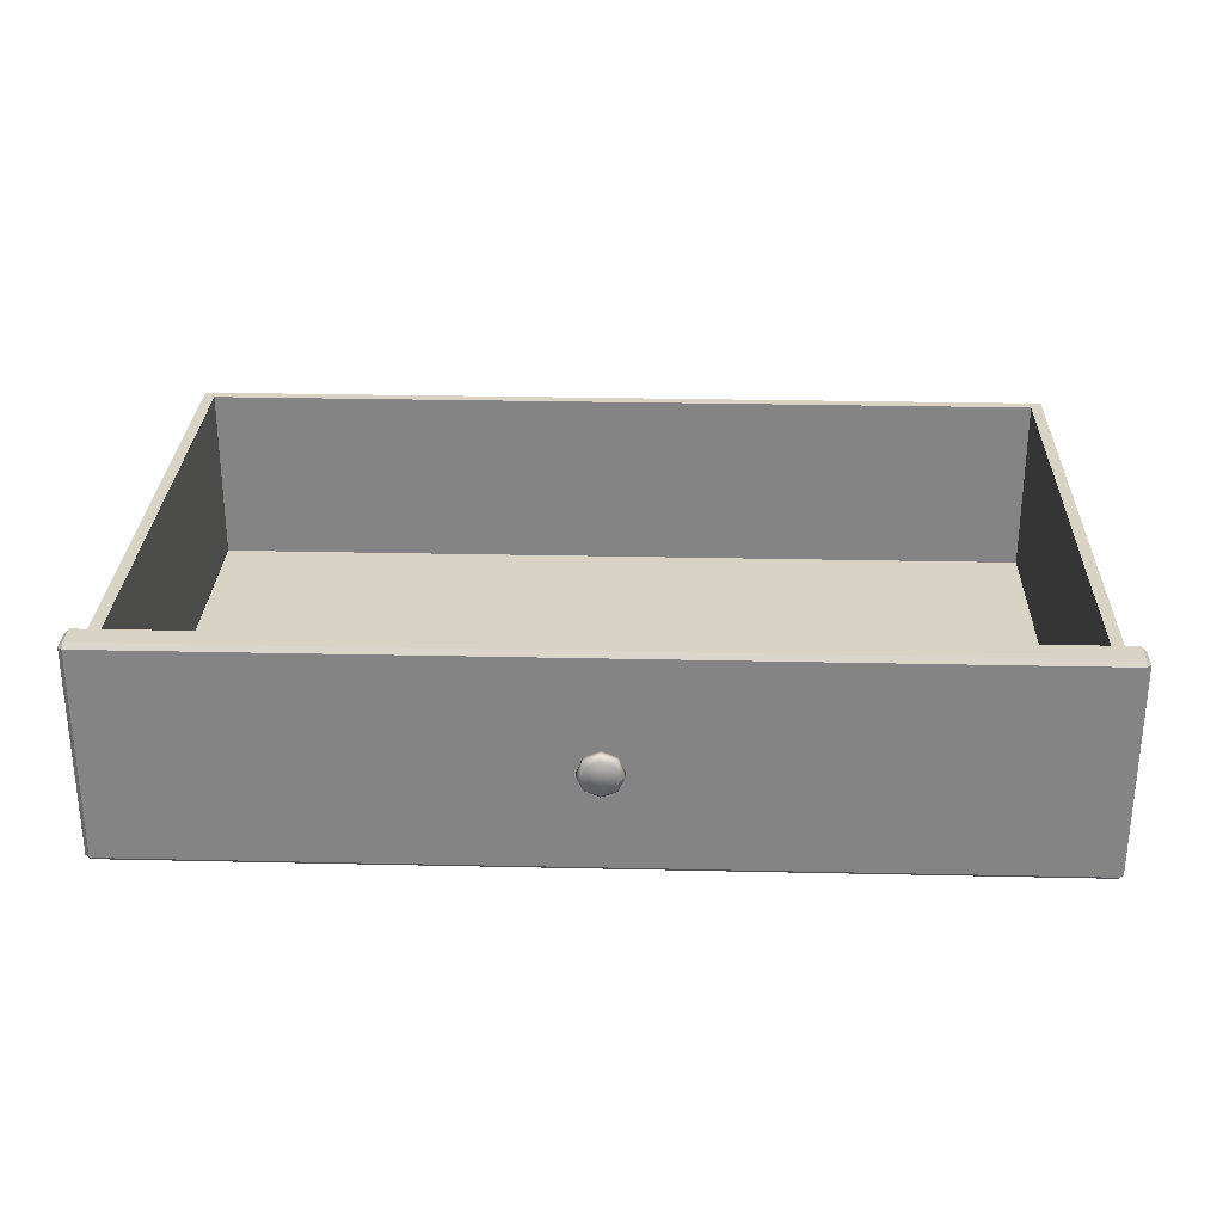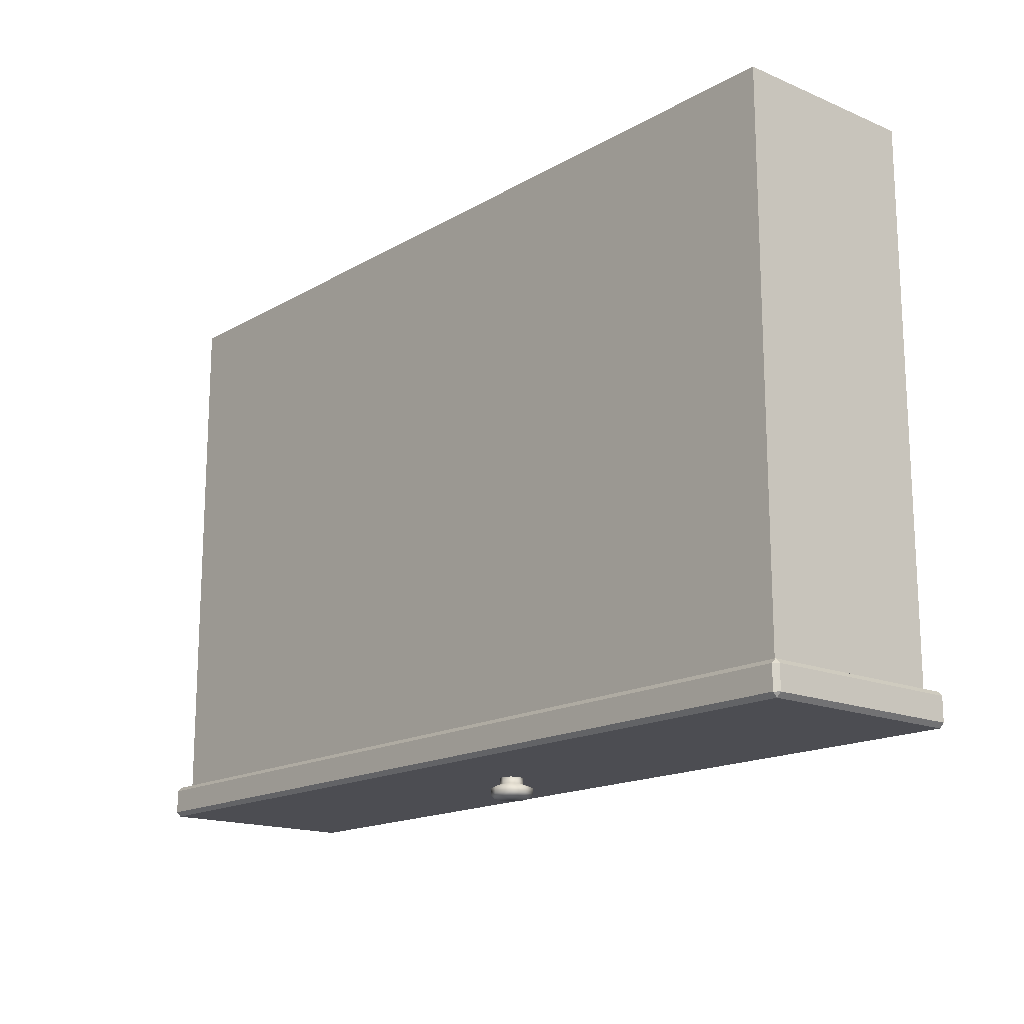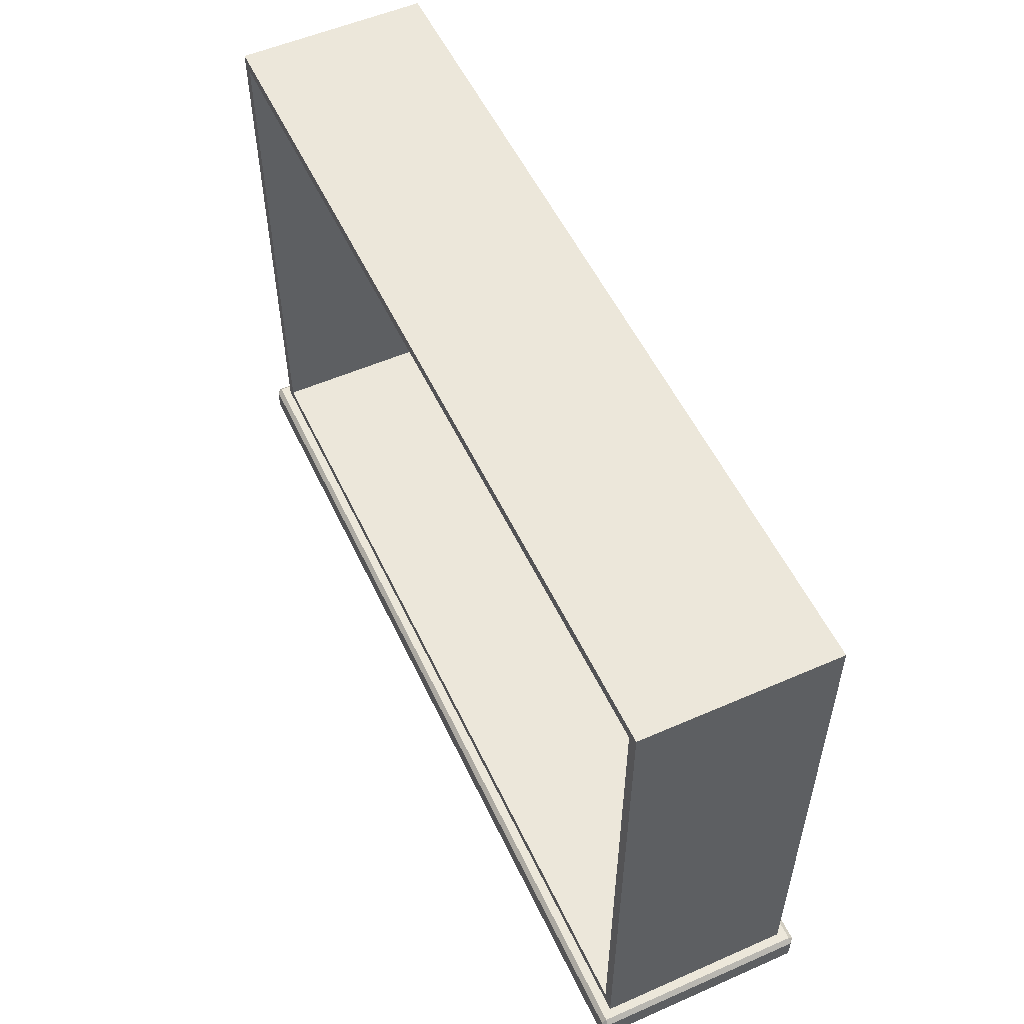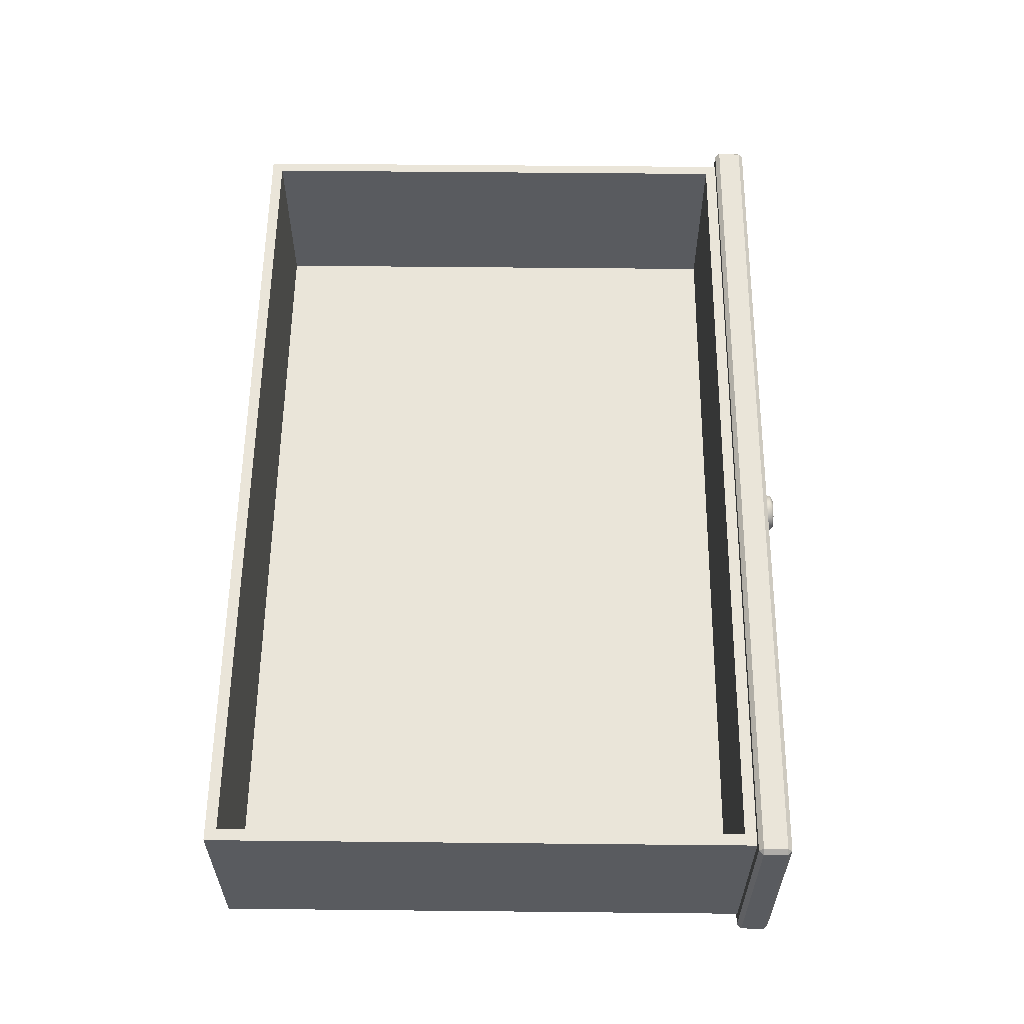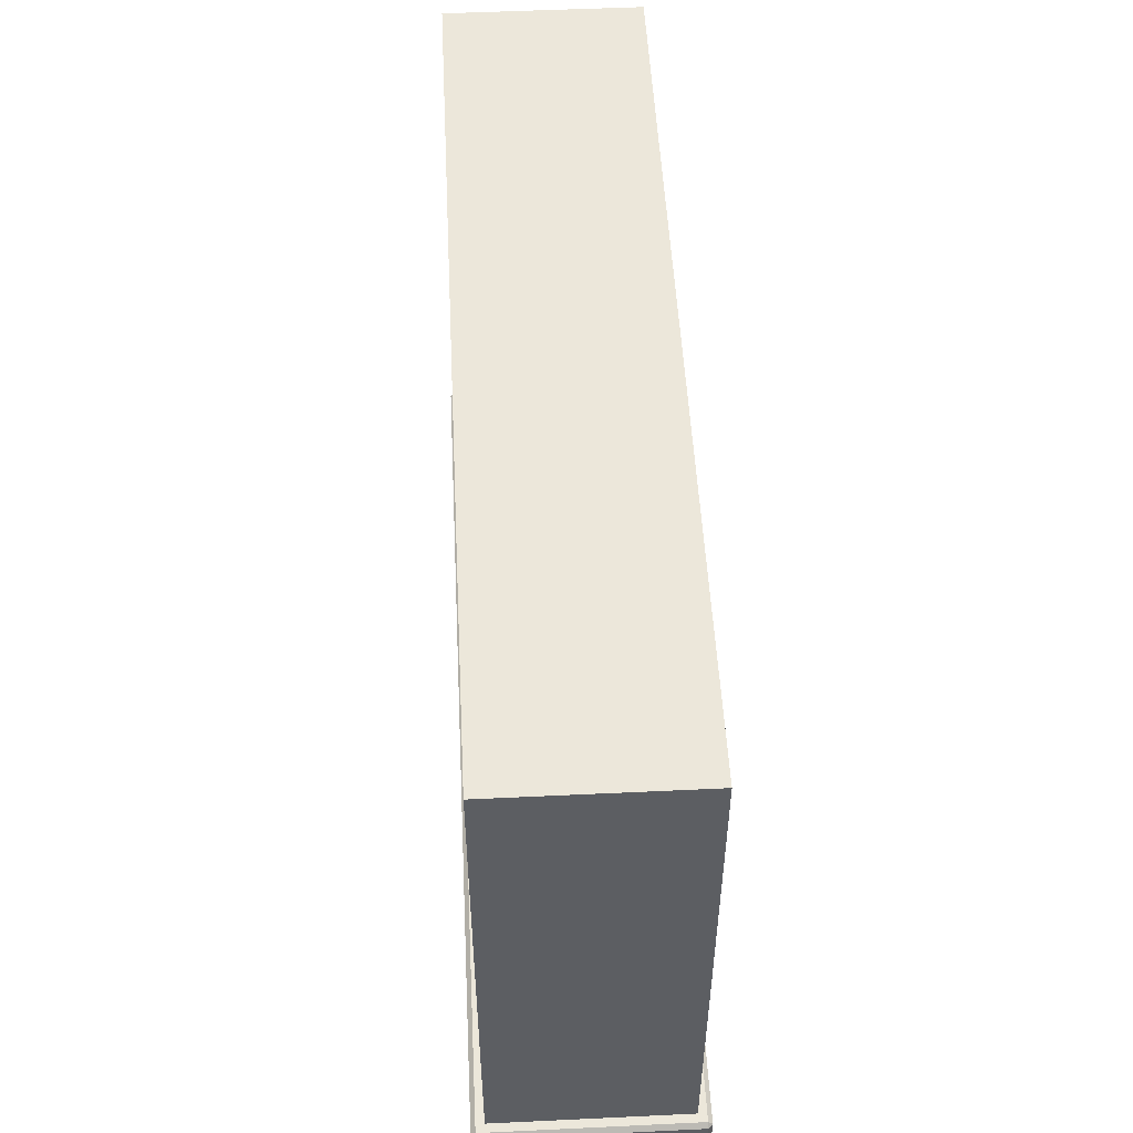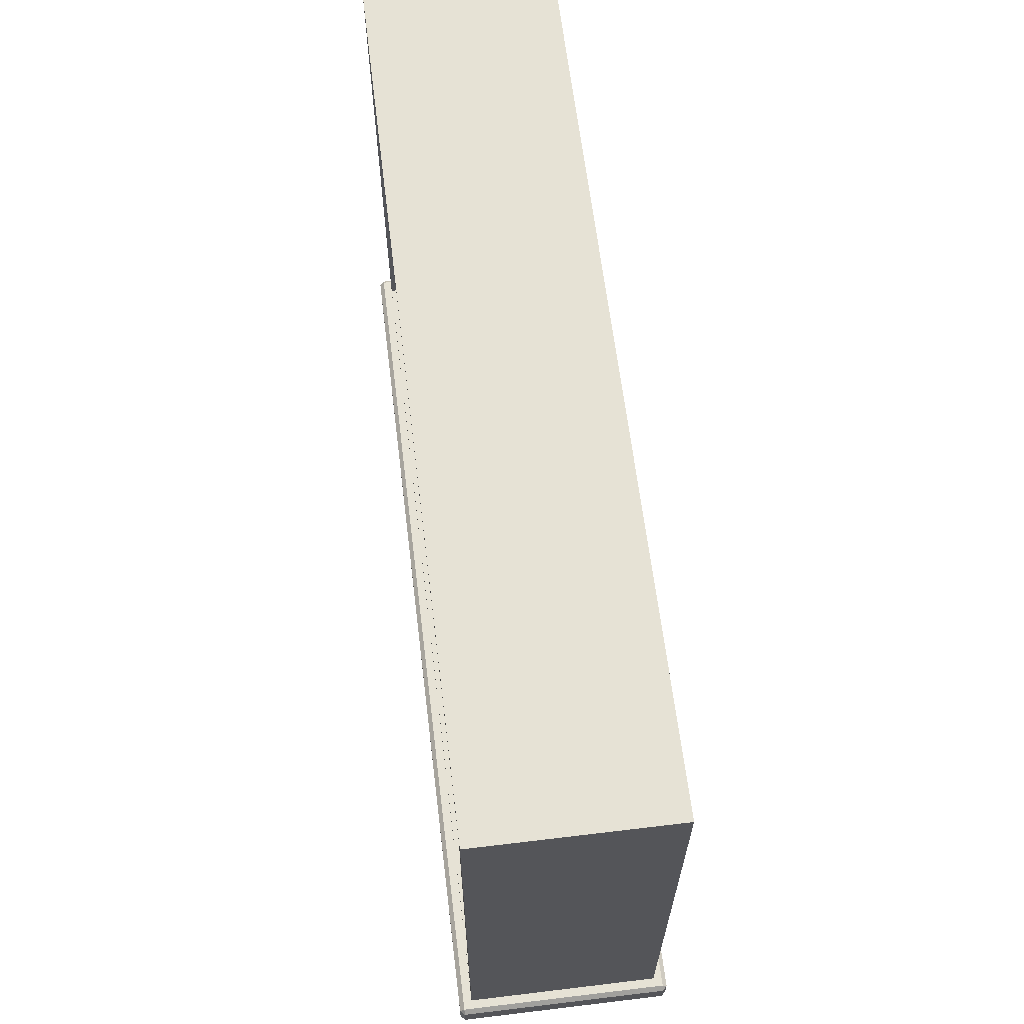
<metadata>
{"format":"obj","ext":"obj","renderer":"f3d","projection":"perspective","resolution":1024,"background":"white","views":[{"elev":28.3,"azim":1.9,"up":"+Z"},{"elev":-16.4,"azim":-130.7,"up":"+Y"},{"elev":54.1,"azim":65.1,"up":"+Y"},{"elev":58.1,"azim":-89.4,"up":"+Z"},{"elev":51.8,"azim":87.1,"up":"+Y"},{"elev":64.0,"azim":83.1,"up":"+Y"}]}
</metadata>
<code>
o DresserDrawer_315_7
v -0.00121 -0.2644 -0.3351
v -0.00121 -0.2849 -0.3351
v -0.001148 -0.2849 -0.1529
v -0.001148 -0.2644 -0.1529
v -0.005106 -0.2888 -0.3351
v -0.7872 -0.2888 -0.3348
v -0.7871 -0.2888 -0.1526
v -0.005042 -0.2888 -0.1529
v -0.791 -0.2644 -0.1526
v -0.791 -0.2849 -0.1526
v -0.7911 -0.2849 -0.3348
v -0.7911 -0.2644 -0.3348
v -0.7872 -0.2644 -0.3387
v -0.7872 -0.2849 -0.3387
v -0.005107 -0.2849 -0.3389
v -0.005107 -0.2644 -0.3389
v -0.005041 -0.2644 -0.149
v -0.005041 -0.2849 -0.149
v -0.7871 -0.2849 -0.1487
v -0.7871 -0.2644 -0.1487
v -0.4139 -0.2975 -0.2438
v -0.4139 -0.3034 -0.2438
v -0.4086 -0.3034 -0.2568
v -0.4086 -0.2975 -0.2568
v -0.4086 -0.2975 -0.2309
v -0.4086 -0.3034 -0.2309
v -0.3956 -0.2943 -0.234
v -0.3956 -0.2975 -0.2255
v -0.4026 -0.2943 -0.2369
v -0.4055 -0.2943 -0.2439
v -0.3887 -0.2943 -0.2369
v -0.3827 -0.2975 -0.2309
v -0.4026 -0.2943 -0.2508
v -0.3956 -0.2975 -0.2622
v -0.3956 -0.2943 -0.2537
v -0.3827 -0.2975 -0.2568
v -0.3887 -0.2943 -0.2508
v -0.3773 -0.2975 -0.2439
v -0.3858 -0.2943 -0.2439
v -0.4026 -0.2882 -0.2508
v -0.4055 -0.2882 -0.2439
v -0.4026 -0.2882 -0.2369
v -0.3773 -0.3034 -0.2439
v -0.3827 -0.3034 -0.2309
v -0.3827 -0.3034 -0.2568
v -0.3956 -0.2882 -0.2537
v -0.3887 -0.2882 -0.2508
v -0.3956 -0.3034 -0.2622
v -0.3956 -0.3034 -0.2255
v -0.3858 -0.2882 -0.2439
v -0.3887 -0.2882 -0.2369
v -0.3956 -0.2882 -0.234
v -0.4061 -0.3066 -0.2333
v -0.4105 -0.3066 -0.2439
v -0.3956 -0.3066 -0.229
v -0.3851 -0.3066 -0.2334
v -0.3808 -0.3066 -0.2439
v -0.3851 -0.3066 -0.2544
v -0.3956 -0.3066 -0.2587
v -0.4061 -0.3066 -0.2544
v -0.005042 -0.2605 -0.1529
v -0.7871 -0.2605 -0.1526
v -0.005106 -0.2605 -0.3351
v -0.7872 -0.2605 -0.3348
v -0.7796 -0.2605 -0.1601
v -0.7797 -0.2605 -0.3273
v -0.01254 -0.2605 -0.1604
v -0.0126 -0.2605 -0.3276
v -0.0126 0.2103 -0.3276
v -0.01254 0.2103 -0.1604
v -0.7796 0.2103 -0.1601
v -0.7797 0.2103 -0.3273
v -0.02254 -0.2505 -0.1604
v -0.02259 -0.2505 -0.3184
v -0.02259 0.2003 -0.3184
v -0.02254 0.2003 -0.1604
v -0.7696 -0.2505 -0.1601
v -0.7697 -0.2505 -0.3182
v -0.7696 0.2003 -0.1601
v -0.7697 0.2003 -0.3182
f 1 3 2
f 1 4 3
f 5 7 6
f 5 8 7
f 9 11 10
f 9 12 11
f 13 15 14
f 13 16 15
f 17 19 18
f 17 20 19
f 21 23 22
f 21 24 23
f 25 21 22
f 25 22 26
f 27 25 28
f 27 29 25
f 29 21 25
f 29 30 21
f 31 27 28
f 31 28 32
f 30 24 21
f 30 33 24
f 33 34 24
f 33 35 34
f 35 36 34
f 35 37 36
f 37 38 36
f 37 39 38
f 39 32 38
f 39 31 32
f 30 40 33
f 30 41 40
f 29 41 30
f 29 42 41
f 38 44 43
f 38 32 44
f 36 38 43
f 36 43 45
f 33 46 35
f 33 40 46
f 35 46 47
f 35 47 37
f 34 45 48
f 34 36 45
f 24 34 48
f 24 48 23
f 32 49 44
f 32 28 49
f 28 26 49
f 28 25 26
f 37 50 39
f 37 47 50
f 39 50 51
f 39 51 31
f 31 52 27
f 31 51 52
f 27 52 42
f 27 42 29
f 26 54 53
f 26 22 54
f 49 26 53
f 49 53 55
f 44 49 55
f 44 55 56
f 43 44 56
f 43 56 57
f 45 43 57
f 45 57 58
f 56 58 57
f 48 45 58
f 48 58 59
f 58 56 59
f 59 56 55
f 59 55 53
f 23 48 59
f 23 59 60
f 22 60 54
f 22 23 60
f 59 53 60
f 60 53 54
f 17 4 61
f 9 20 62
f 16 63 1
f 12 64 13
f 10 7 19
f 11 14 6
f 18 8 3
f 15 2 5
f 62 12 9
f 62 64 12
f 61 20 17
f 61 62 20
f 16 64 63
f 16 13 64
f 4 63 61
f 4 1 63
f 10 6 7
f 10 11 6
f 18 7 8
f 18 19 7
f 5 14 15
f 5 6 14
f 8 2 3
f 8 5 2
f 9 19 20
f 9 10 19
f 3 17 18
f 3 4 17
f 1 15 16
f 1 2 15
f 11 13 14
f 11 12 13
f 65 64 62
f 65 66 64
f 67 65 62
f 67 62 61
f 66 63 64
f 66 68 63
f 68 61 63
f 68 67 61
f 69 71 70
f 69 72 71
f 66 71 72
f 66 65 71
f 73 75 74
f 73 76 75
f 77 74 78
f 77 73 74
f 68 72 69
f 68 66 72
f 67 69 70
f 67 68 69
f 73 65 67
f 73 77 65
f 77 71 65
f 77 79 71
f 79 70 71
f 79 76 70
f 76 67 70
f 76 73 67
f 78 75 80
f 78 74 75
f 79 78 80
f 79 77 78
f 76 80 75
f 76 79 80

</code>
